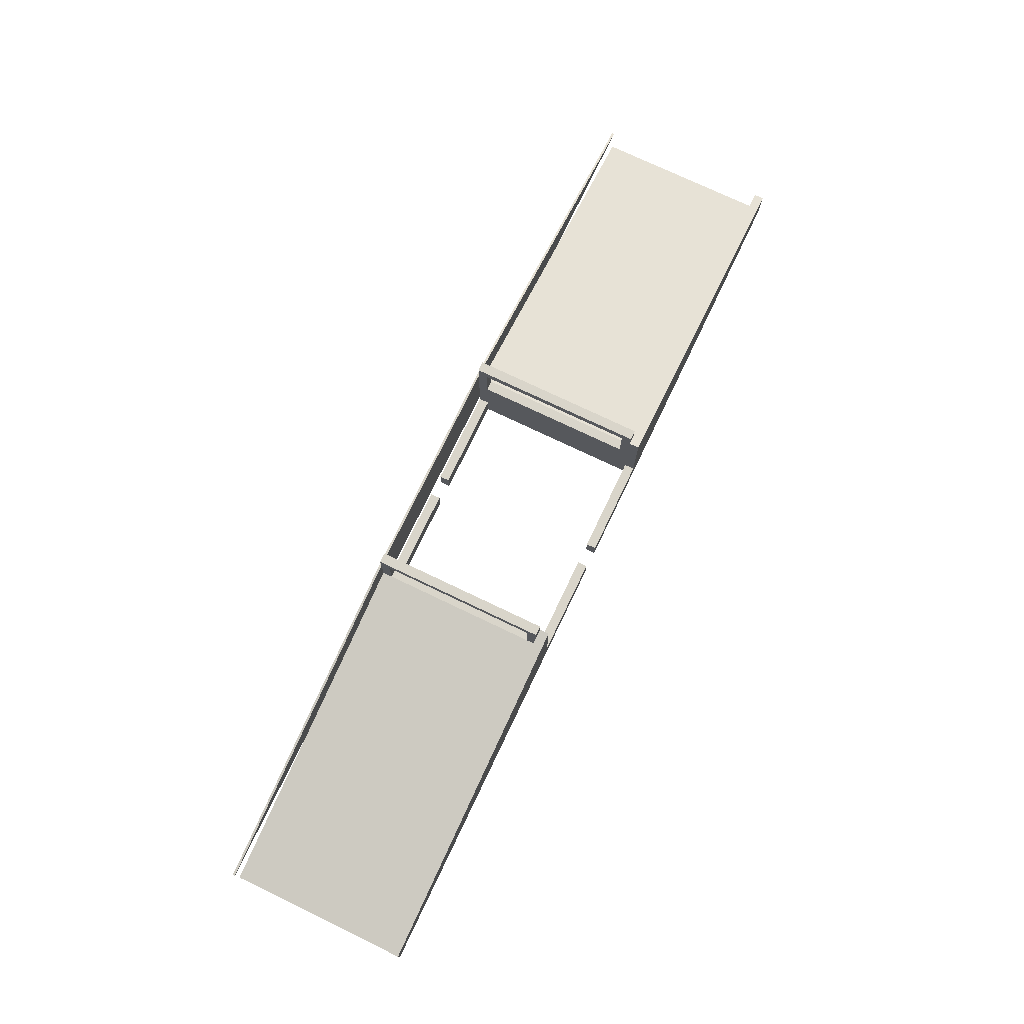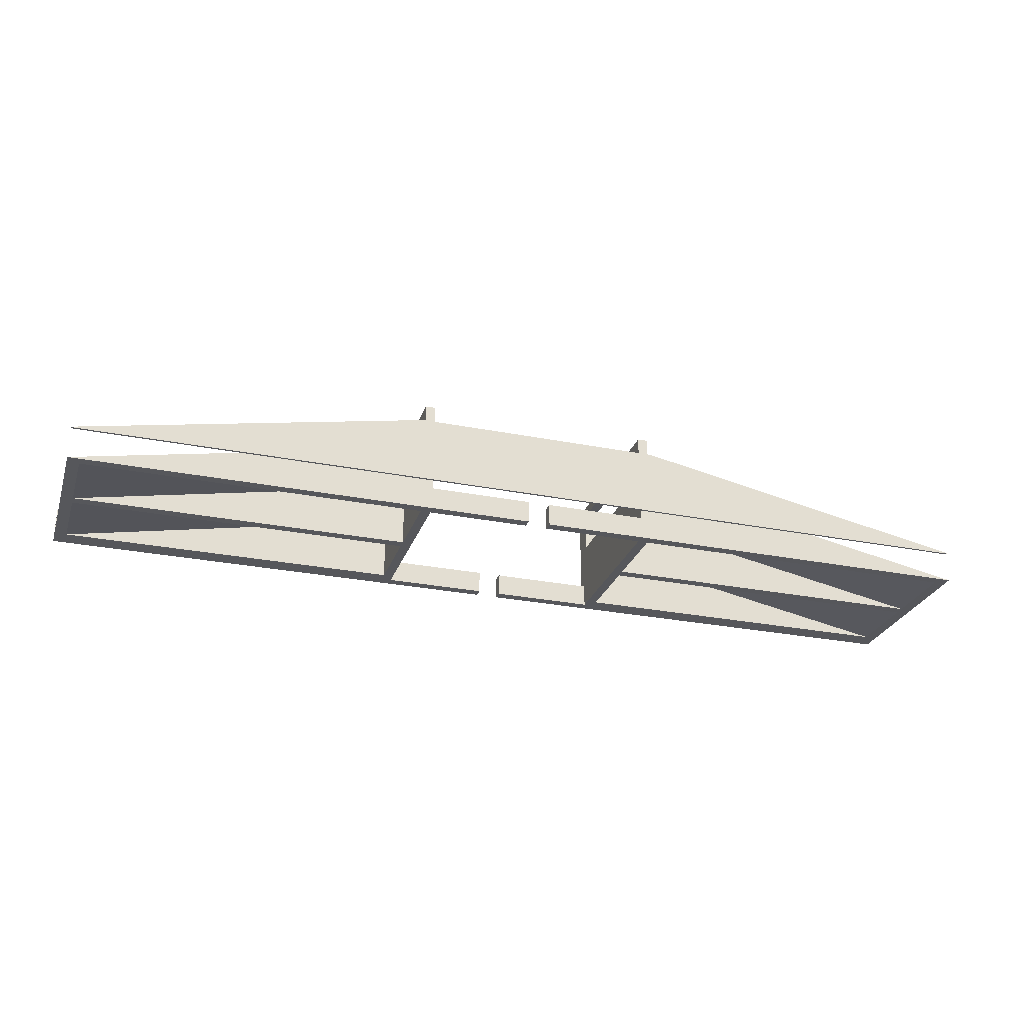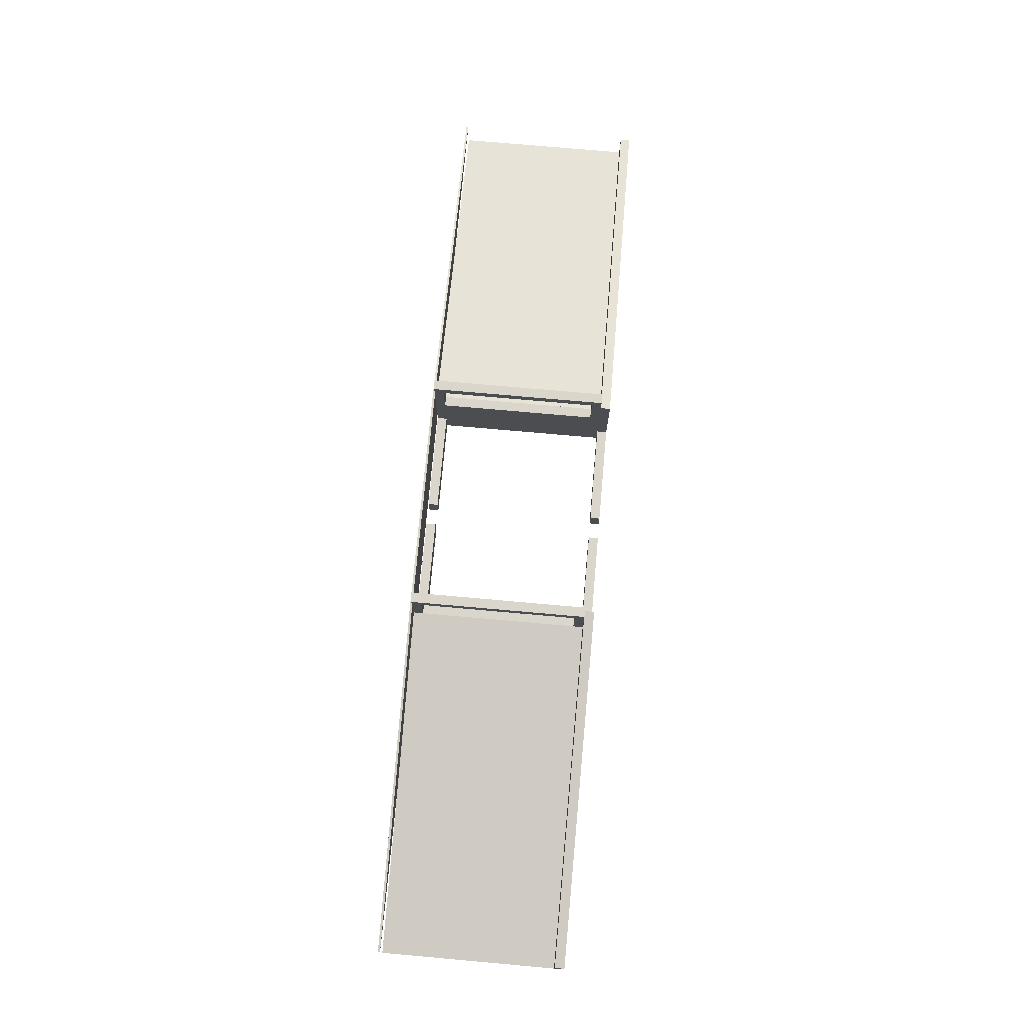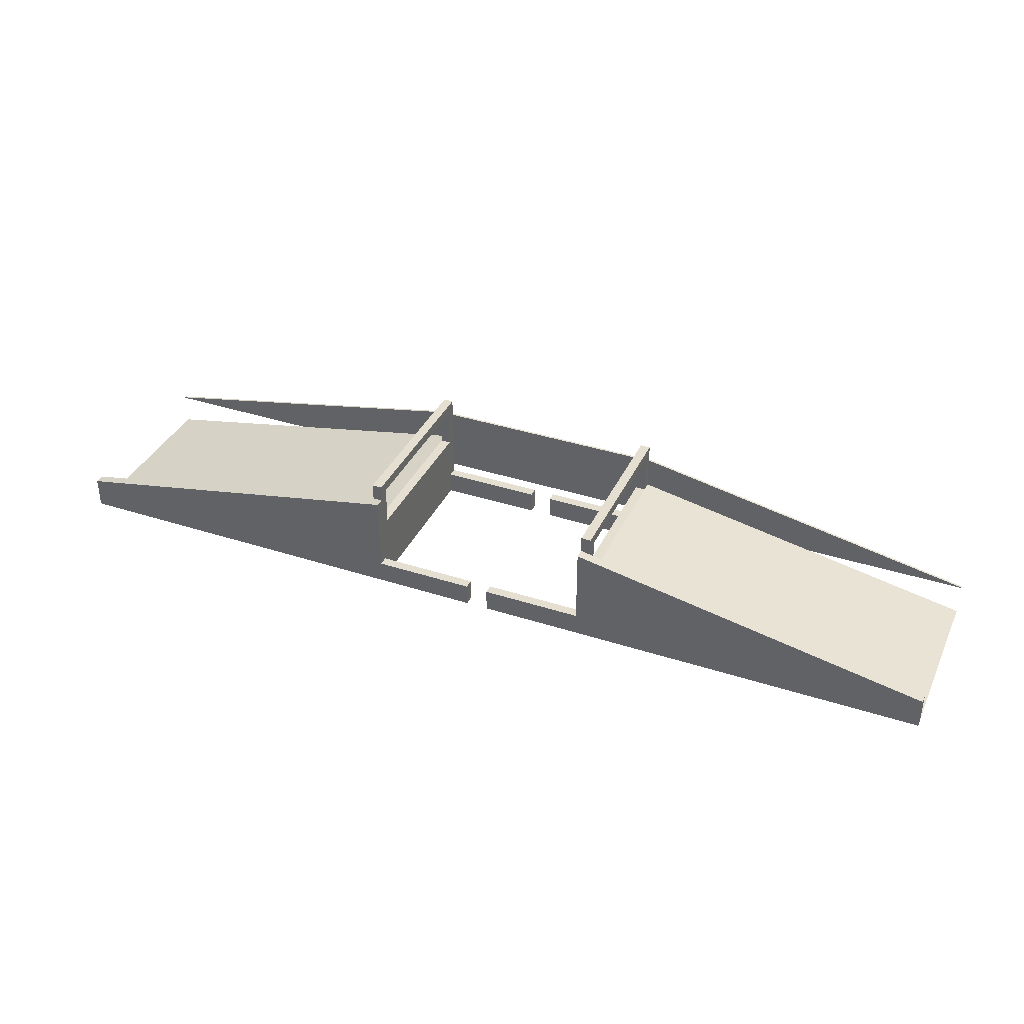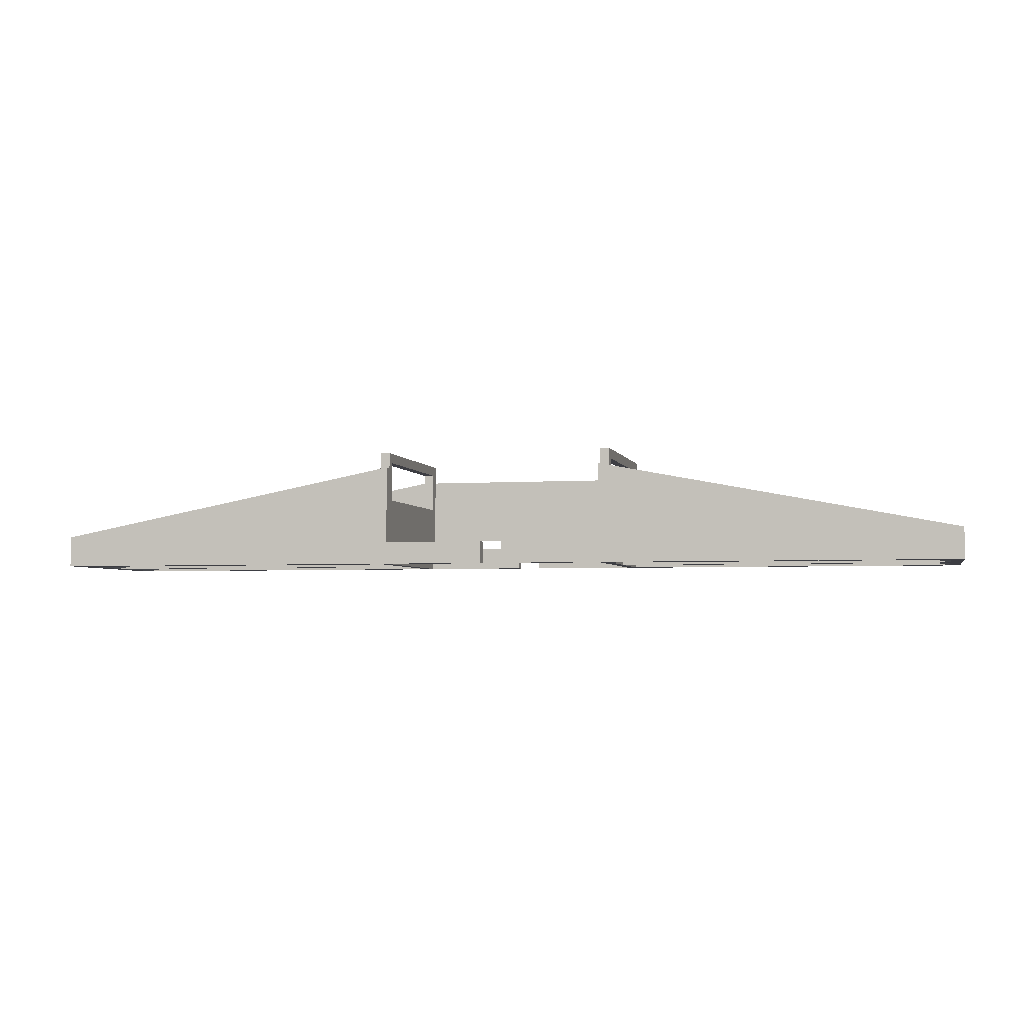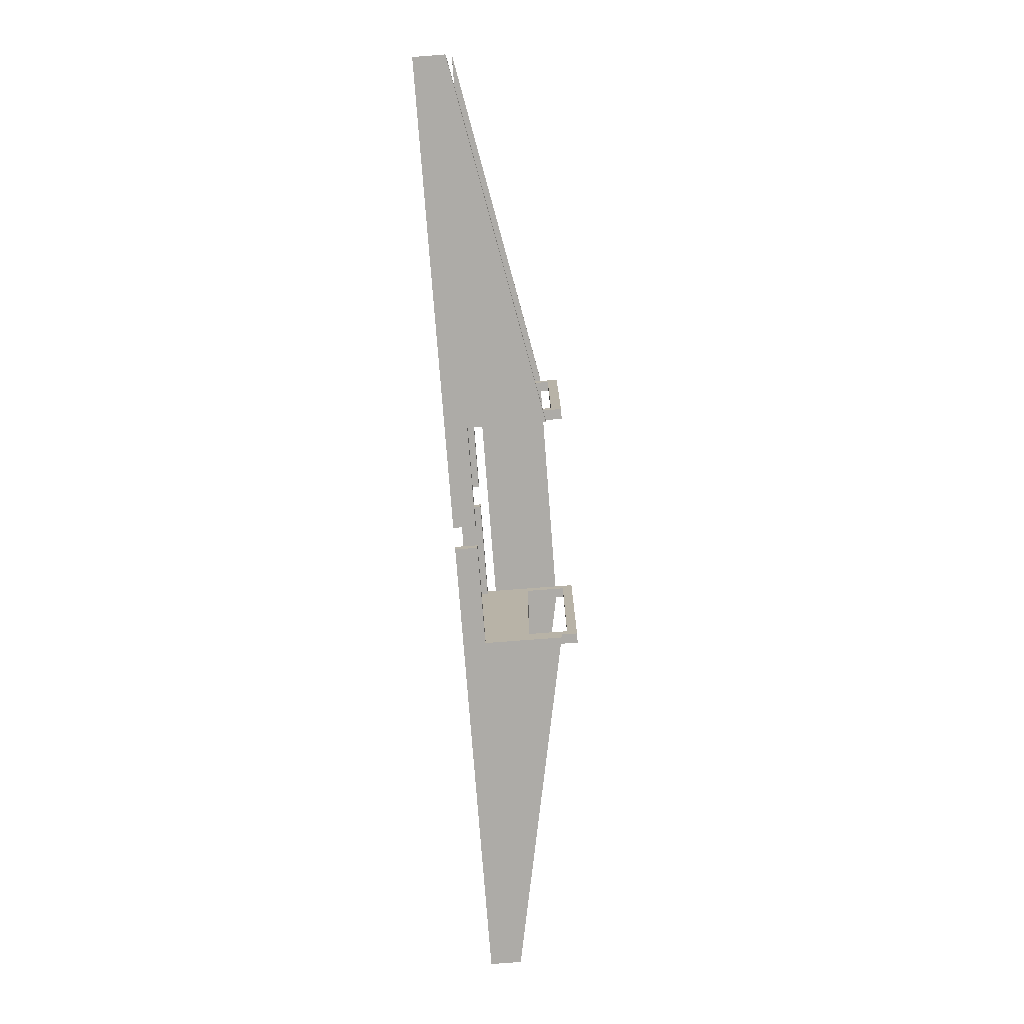
<metadata>
{"format":"obj","ext":"obj","renderer":"f3d","projection":"perspective","resolution":1024,"background":"white","views":[{"elev":74.7,"azim":115.6,"up":"+Y"},{"elev":-27.1,"azim":-17.2,"up":"+Y"},{"elev":74.0,"azim":95.1,"up":"+Y"},{"elev":36.6,"azim":-157.1,"up":"+Y"},{"elev":-3.7,"azim":-166.9,"up":"+Y"},{"elev":-76.4,"azim":94.4,"up":"+Z"}]}
</metadata>
<code>
v 1228 166.9 1978
v 476.4 22 2000
v 1228 166.9 2000
v 476.4 22 1978
v 1228 22 2000
v 1228 22 1978
v 1228 166.9 1789
v 476.4 22 1789
v 476.4 22 1811
v 1228 166.9 1811
v 1228 22 1811
v 1228 22 1789
v 1228 166.9 1600
v 476.4 22 1600
v 476.4 22 1622
v 1228 166.9 1622
v 1228 22 1622
v 1228 22 1600
v 476.4 22 1600
v 1228 166.9 1600
v 1228 166.9 2000
v 476.4 22 2000
v 1228 172 1600
v 1228 172 2000
v 450 22 1600
v 450 22 2000
v 1228 260 1622
v 1228 172 1622
v 1250 172 1622
v 1250 260 1622
v 1228 172 1978
v 1250 172 1978
v 1228 282 1600
v 1228 22 1600
v 1228 22 2000
v 1228 282 2000
v 1228 260 1978
v 1250 260 1978
v 1250 282 2000
v 1250 22 2000
v 1250 22 1600
v 1250 282 1600
v 1500 242 2005
v 1500 92 2005
v 1500 92 2000
v 1500 242 2000
v 450 92 2005
v 450 92 2000
v 1221 242 2005
v 450 93.29 2005
v 1221 242 2000
v 450 93.29 2000
v 1250 22 1600
v 1250 246.2 1578
v 1250 246.2 1600
v 1250 22 1578
v 450 92 1578
v 450 92 1600
v 450 22 1578
v 450 22 1600
v 1475 22 1600
v 1250 72 1600
v 1250 22 1600
v 1475 72 1600
v 1250 72 1578
v 1250 22 1578
v 1475 72 1578
v 1475 22 1578
v 1475 22 2000
v 1250 72 2000
v 1250 22 2000
v 1475 72 2000
v 1250 72 1978
v 1250 22 1978
v 1475 72 1978
v 1475 22 1978
v 2524 22 2000
v 1772 166.9 1978
v 1772 166.9 2000
v 2524 22 1978
v 1772 22 2000
v 1772 22 1978
v 2524 22 1789
v 1772 166.9 1789
v 1772 166.9 1811
v 2524 22 1811
v 1772 22 1789
v 1772 22 1811
v 2524 22 1600
v 1772 166.9 1600
v 1772 166.9 1622
v 2524 22 1622
v 1772 22 1600
v 1772 22 1622
v 1772 172 1622
v 1772 260 1622
v 1750 260 1622
v 1750 172 1622
v 1772 260 1978
v 1750 260 1978
v 1772 282 2000
v 1772 22 2000
v 1772 172 1978
v 1772 22 1600
v 1772 282 1600
v 1750 172 1978
v 1750 282 1600
v 1750 22 1600
v 1750 22 2000
v 1750 282 2000
v 1500 92 2005
v 1500 242 2005
v 1500 242 2000
v 1500 92 2000
v 1779 242 2005
v 1779 242 2000
v 2550 92 2005
v 2550 93.29 2005
v 2550 92 2000
v 2550 93.29 2000
v 1772 166.9 1600
v 2524 22 1600
v 2524 22 2000
v 1772 166.9 2000
v 2550 22 1600
v 2550 22 2000
v 1772 172 1600
v 1772 172 2000
v 1750 72 1600
v 1525 72 1600
v 1525 22 1600
v 1750 22 1600
v 1525 72 1578
v 1525 22 1578
v 1750 72 1578
v 1750 22 1578
v 1750 72 2000
v 1525 72 2000
v 1525 22 2000
v 1750 22 2000
v 1525 72 1978
v 1525 22 1978
v 1750 72 1978
v 1750 22 1978
v 1750 246.2 1600
v 1750 22 1578
v 1750 22 1600
v 1750 246.2 1578
v 2550 22 1578
v 2550 22 1600
v 2550 92 1578
v 2550 92 1600
g R5_6
f 1 2 3
f 1 4 2
f 3 5 6
f 1 3 6
f 3 2 5
f 5 2 4
f 5 4 6
f 4 1 6
g R5_5
f 7 8 9
f 7 9 10
f 11 9 8
f 11 8 12
f 8 7 12
f 10 11 12
f 7 10 12
f 10 9 11
g R5_4
f 13 14 15
f 13 15 16
f 17 15 14
f 17 14 18
f 14 13 18
f 16 17 18
f 13 16 18
f 16 15 17
g R2_1
f 19 20 21
f 19 21 22
f 20 23 24
f 20 24 21
f 19 23 20
f 25 23 19
f 25 19 22
f 25 22 26
f 24 22 21
f 24 26 22
f 24 25 26
f 23 25 24
g R4_2
f 27 28 29
f 27 29 30
f 28 31 32
f 28 32 29
f 33 34 28
f 27 33 28
f 31 34 35
f 31 28 34
f 36 37 31
f 36 31 35
f 36 33 27
f 36 27 37
f 37 27 30
f 37 30 38
f 39 40 32
f 38 39 32
f 41 32 40
f 29 32 41
f 42 30 29
f 42 29 41
f 42 39 38
f 42 38 30
f 31 37 38
f 31 38 32
f 33 42 41
f 33 41 34
f 33 39 42
f 33 36 39
f 39 36 35
f 39 35 40
f 40 35 34
f 40 34 41
g R3_
f 43 44 45
f 43 45 46
f 44 47 48
f 44 48 45
f 49 50 47
f 44 49 47
f 43 49 44
f 49 43 46
f 49 46 51
f 51 46 45
f 48 51 45
f 52 51 48
f 50 52 48
f 47 50 48
f 50 49 51
f 50 51 52
g R1_2
f 53 54 55
f 56 54 53
f 54 57 58
f 54 58 55
f 57 54 56
f 57 56 59
f 60 56 53
f 59 56 60
f 53 58 60
f 55 58 53
f 57 59 60
f 57 60 58
g R6_3
f 61 62 63
f 64 62 61
f 62 65 66
f 62 66 63
f 65 62 64
f 65 64 67
f 67 64 61
f 67 61 68
f 68 63 66
f 61 63 68
f 65 67 68
f 65 68 66
f 69 70 71
f 72 70 69
f 70 73 74
f 70 74 71
f 73 70 72
f 73 72 75
f 75 72 69
f 75 69 76
f 76 71 74
f 69 71 76
f 73 75 76
f 73 76 74
g R5_2
f 77 78 79
f 80 78 77
f 80 81 82
f 77 81 80
f 77 79 81
f 78 82 81
f 79 78 81
f 78 80 82
g R5_1
f 83 84 85
f 83 85 86
f 84 87 88
f 85 84 88
f 84 83 87
f 86 88 87
f 86 87 83
f 86 85 88
g R5_3
f 89 90 91
f 89 91 92
f 90 93 94
f 91 90 94
f 90 89 93
f 92 94 93
f 92 93 89
f 92 91 94
g R4_1
f 95 96 97
f 95 97 98
f 96 99 100
f 96 100 97
f 101 102 103
f 99 101 103
f 104 103 102
f 95 103 104
f 105 96 95
f 105 95 104
f 105 101 99
f 105 99 96
f 103 95 98
f 103 98 106
f 107 108 98
f 97 107 98
f 109 98 108
f 106 98 109
f 110 100 106
f 110 106 109
f 110 107 97
f 110 97 100
f 99 103 106
f 99 106 100
f 101 110 109
f 101 109 102
f 110 105 107
f 101 105 110
f 107 105 104
f 107 104 108
f 109 108 104
f 102 109 104
g R3_1
f 111 112 113
f 111 113 114
f 112 115 116
f 112 116 113
f 115 112 111
f 117 115 111
f 118 115 117
f 117 111 114
f 117 114 119
f 116 120 119
f 114 116 119
f 113 116 114
f 115 118 120
f 115 120 116
f 118 117 119
f 118 119 120
g R2_2
f 121 122 123
f 121 123 124
f 122 125 126
f 122 126 123
f 127 122 121
f 127 125 122
f 127 121 124
f 127 124 128
f 123 128 124
f 126 128 123
f 125 127 128
f 125 128 126
g R6_1
f 129 130 131
f 129 131 132
f 130 133 134
f 130 134 131
f 129 135 133
f 129 133 130
f 135 129 132
f 135 132 136
f 132 131 134
f 132 134 136
f 133 135 136
f 133 136 134
f 137 138 139
f 137 139 140
f 138 141 142
f 138 142 139
f 137 143 141
f 137 141 138
f 143 137 140
f 143 140 144
f 140 139 142
f 140 142 144
f 141 143 144
f 141 144 142
g R1_1
f 145 146 147
f 148 146 145
f 146 149 150
f 146 150 147
f 146 151 149
f 148 151 146
f 151 148 145
f 151 145 152
f 152 145 147
f 152 147 150
f 149 151 152
f 149 152 150

</code>
